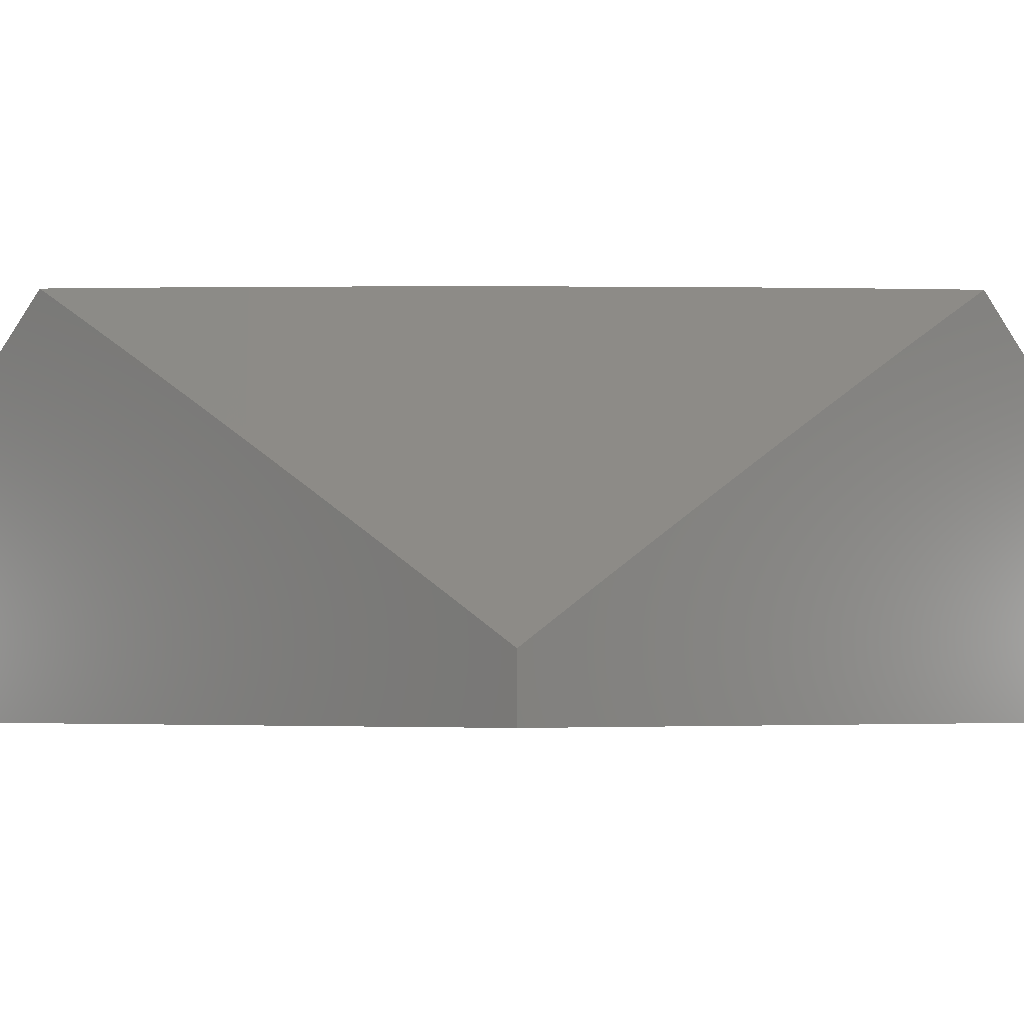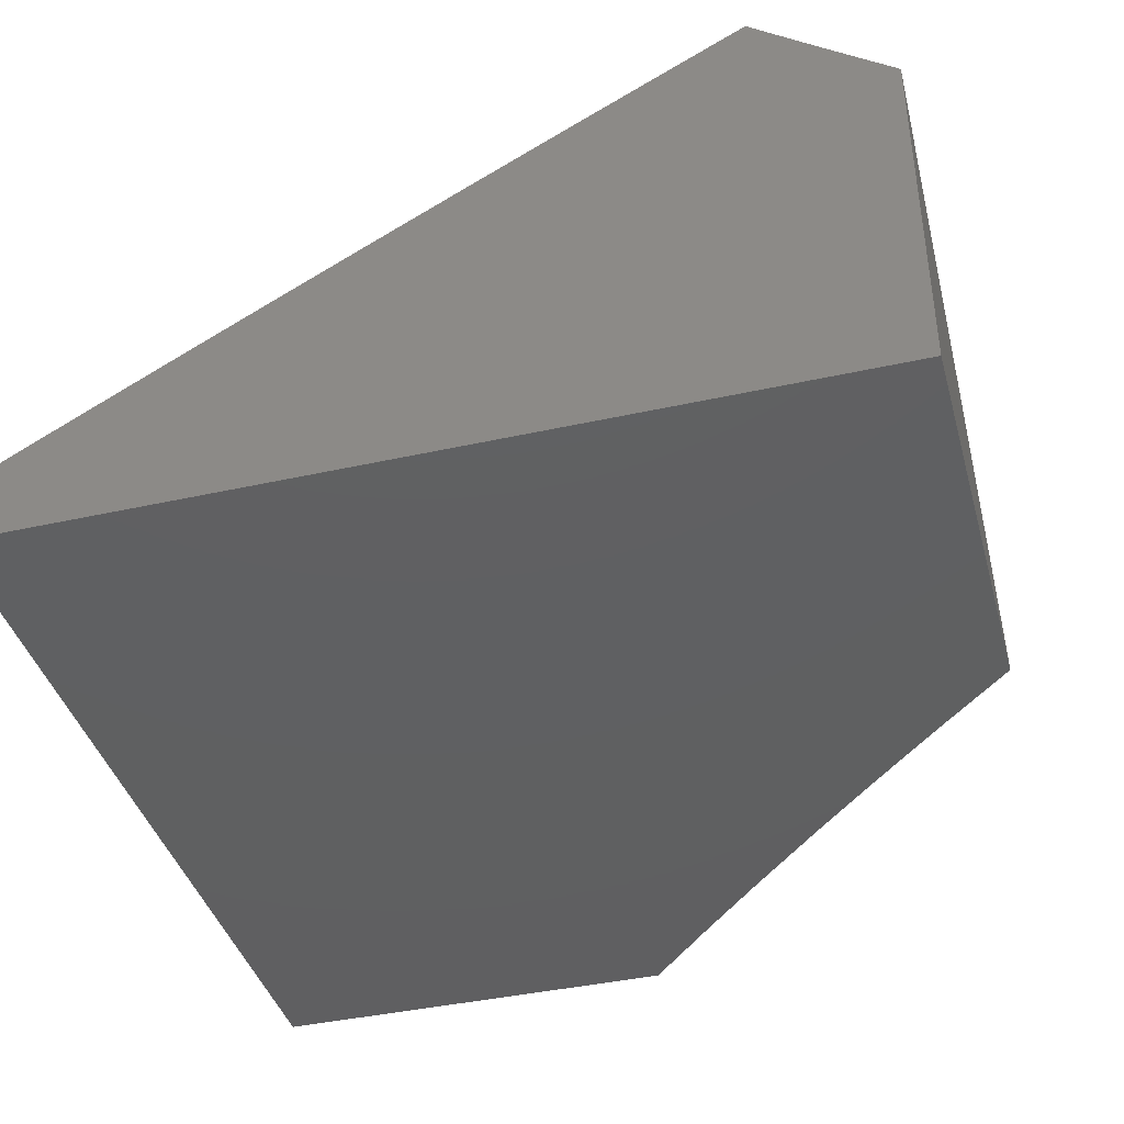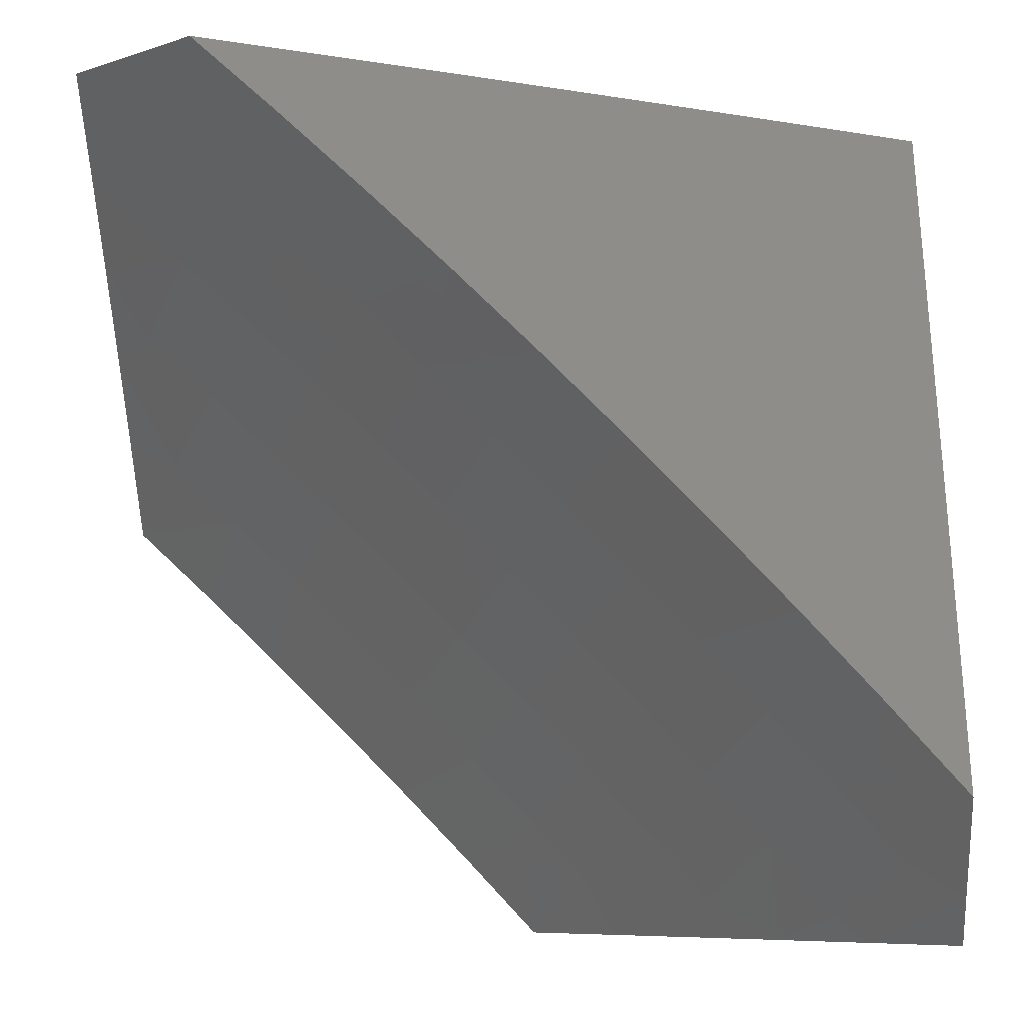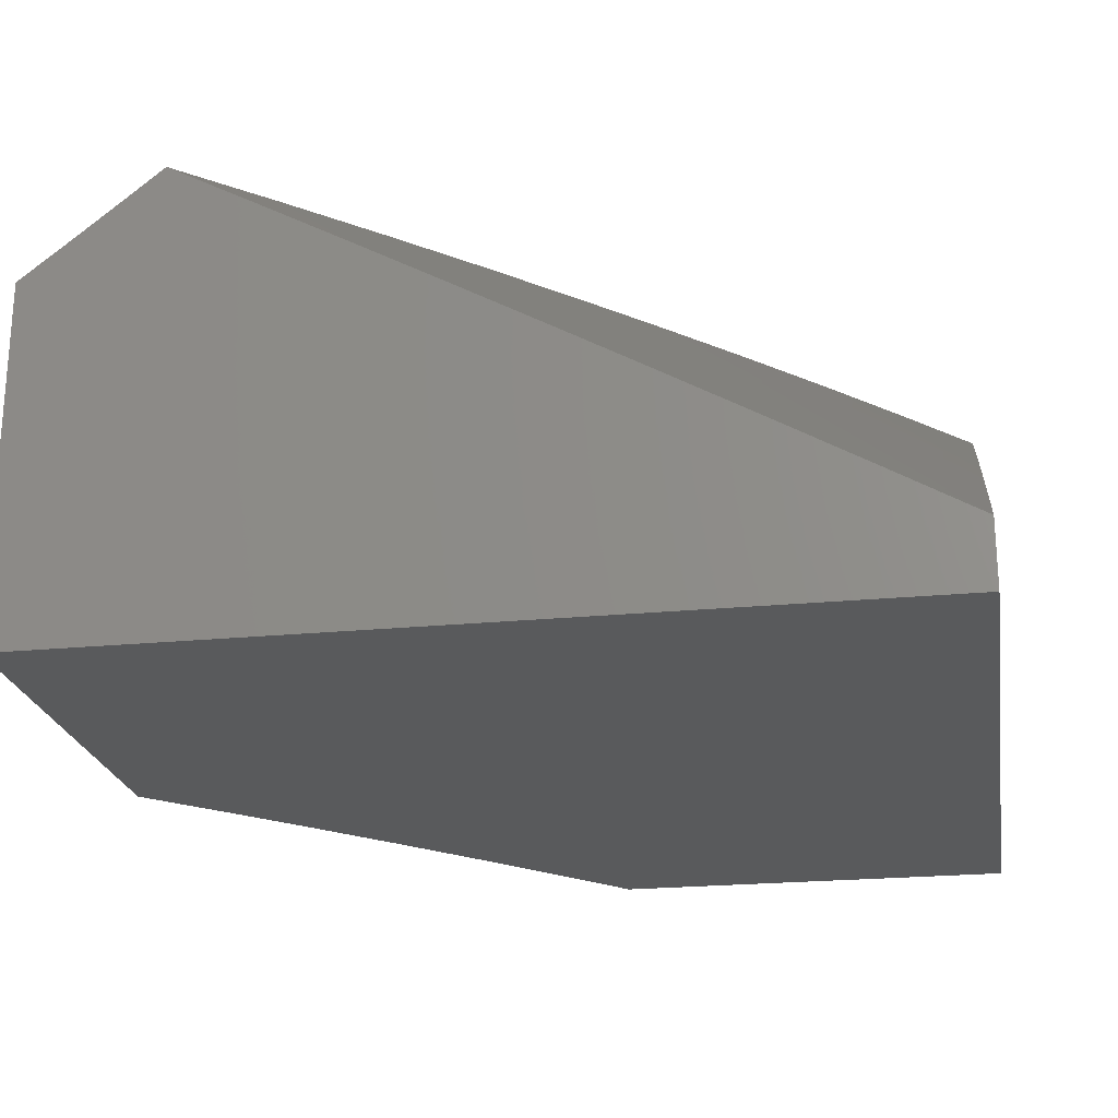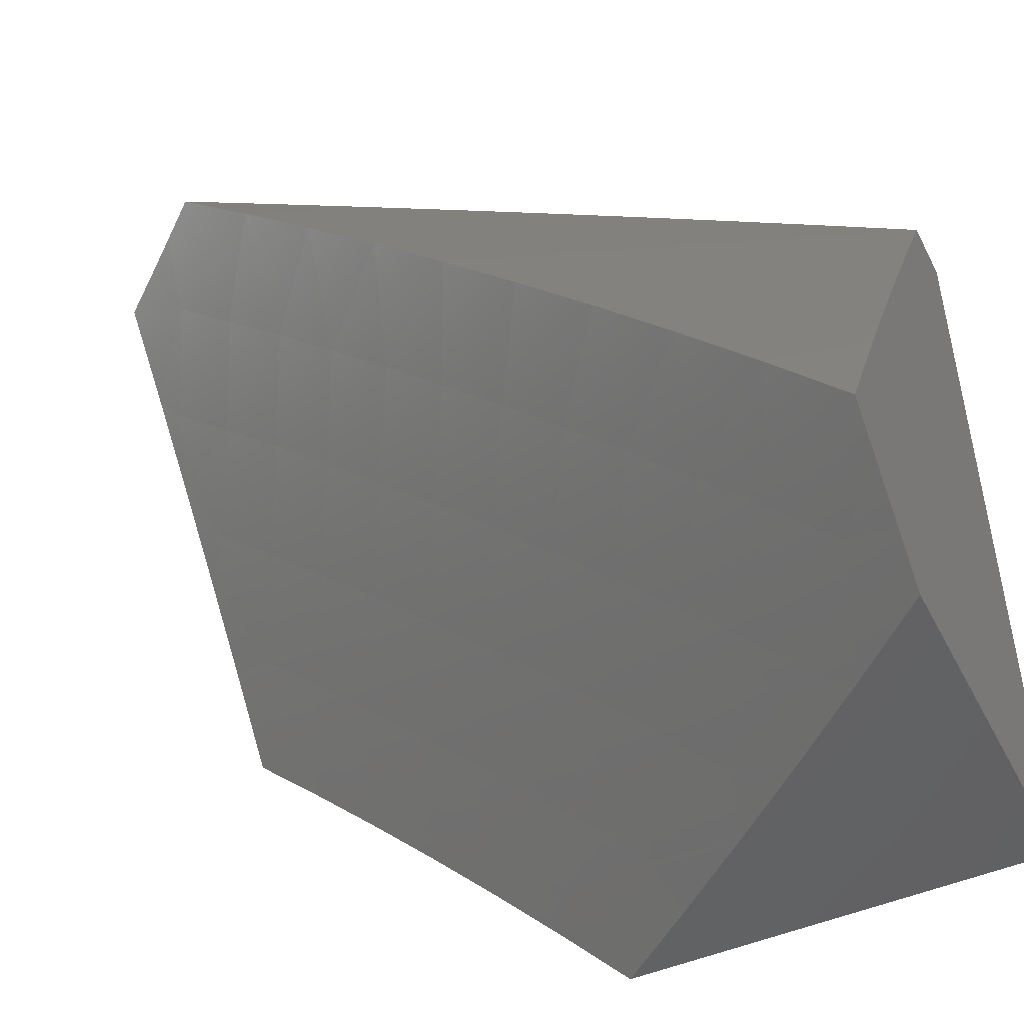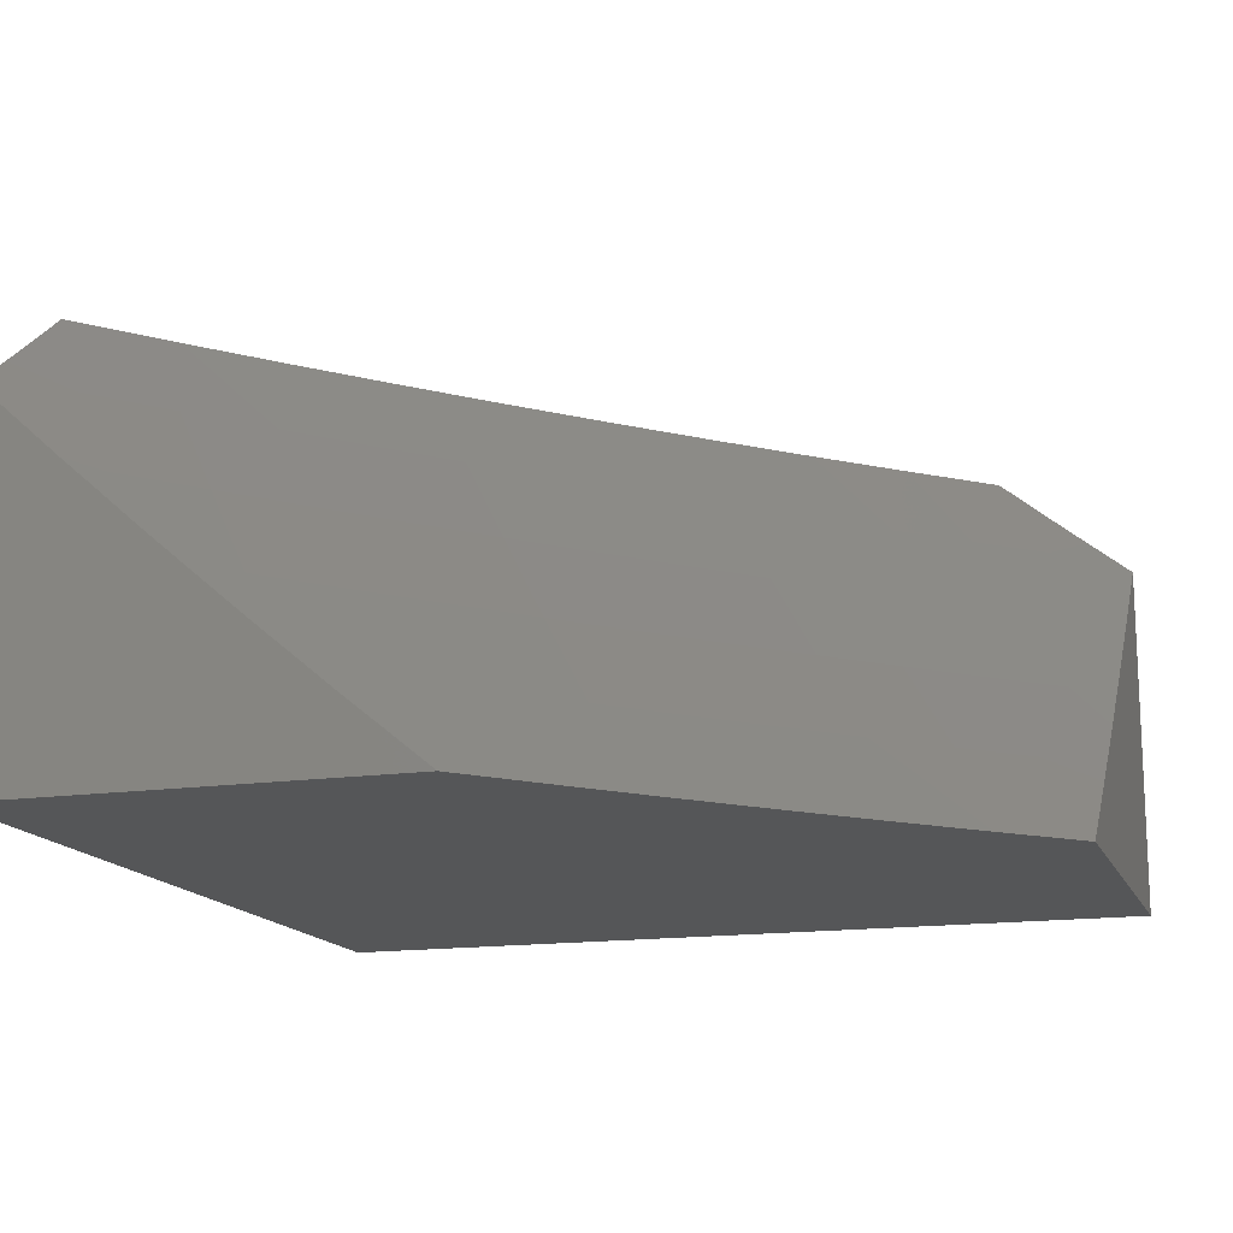
<metadata>
{"format":"stl","ext":"stl","renderer":"f3d","projection":"perspective","resolution":1024,"background":"white","views":[{"elev":-4.9,"azim":134.6,"up":"+Z"},{"elev":-40.4,"azim":-164.7,"up":"+Z"},{"elev":-7.8,"azim":3.6,"up":"+Y"},{"elev":-22.6,"azim":99.5,"up":"+Z"},{"elev":-47.5,"azim":26.3,"up":"+Y"},{"elev":-15.4,"azim":-72.8,"up":"+Z"}]}
</metadata>
<code>
# stl→obj: 91 verts, 178 faces
v 7 6.158 -7.455
v 7 6.261 -7.51
v 6.912 6.257 -7.455
v 7 6.364 -7.566
v 7 6.468 -7.623
v 6.822 6.354 -7.455
v 7 6.573 -7.681
v 6.731 6.451 -7.455
v 7 6.678 -7.74
v 7 6.785 -7.8
v 6.639 6.545 -7.455
v 7 6.892 -7.86
v 7 7 -7.922
v 6.545 6.639 -7.455
v 6.892 7 -7.86
v 6.785 7 -7.8
v 6.451 6.731 -7.455
v 6.678 7 -7.74
v 6.573 7 -7.681
v 6.354 6.822 -7.455
v 6.468 7 -7.623
v 6.257 6.912 -7.455
v 6.364 7 -7.566
v 6.261 7 -7.51
v 6.158 7 -7.455
v 7 6 -7.581
v 7 6.053 -7.539
v 6.904 6 -7.667
v 6.938 6.09 -7.566
v 6.868 6.029 -7.676
v 6.797 6.11 -7.676
v 6.807 6 -7.752
v 6.727 6.047 -7.785
v 6.71 6 -7.836
v 6.585 6.062 -7.893
v 6.611 6 -7.919
v 6.511 6 -8
v 6.513 6.139 -7.893
v 6.429 6.088 -8
v 6.44 6.216 -7.893
v 6.345 6.175 -8
v 6.366 6.291 -7.893
v 6.261 6.261 -8
v 6.291 6.366 -7.893
v 6.175 6.345 -8
v 6.216 6.44 -7.893
v 6.088 6.429 -8
v 6.139 6.513 -7.893
v 6 6.511 -8
v 6.062 6.585 -7.893
v 6 6.611 -7.919
v 6 6.71 -7.836
v 6.047 6.727 -7.785
v 6 6.807 -7.752
v 6.11 6.797 -7.676
v 6.029 6.868 -7.676
v 6.172 6.866 -7.566
v 6.09 6.938 -7.566
v 6.106 7 -7.497
v 7 6.106 -7.497
v 6.866 6.172 -7.566
v 6.792 6.253 -7.566
v 6.718 6.332 -7.566
v 6.643 6.411 -7.566
v 6.566 6.489 -7.566
v 6.489 6.566 -7.566
v 6.411 6.643 -7.566
v 6.347 6.576 -7.676
v 6.269 6.65 -7.676
v 6.204 6.582 -7.785
v 6.126 6.655 -7.785
v 6.332 6.718 -7.566
v 6.19 6.724 -7.676
v 6.253 6.792 -7.566
v 6.053 7 -7.539
v 6 7 -7.581
v 6 6.904 -7.667
v 6.724 6.19 -7.676
v 6.655 6.126 -7.785
v 6.582 6.204 -7.785
v 6.65 6.269 -7.676
v 6.508 6.282 -7.785
v 6.576 6.347 -7.676
v 6.434 6.358 -7.785
v 6.501 6.424 -7.676
v 6.358 6.434 -7.785
v 6.424 6.501 -7.676
v 6.282 6.508 -7.785
v 7 7 -8
v 7 6 -8
v 6 7 -8
f 1 2 3
f 3 2 4
f 3 4 5
f 3 5 6
f 6 5 7
f 6 7 8
f 8 7 9
f 8 9 10
f 8 10 11
f 11 10 12
f 11 12 13
f 11 13 14
f 14 13 15
f 14 15 16
f 14 16 17
f 17 16 18
f 17 18 19
f 17 19 20
f 20 19 21
f 20 21 22
f 22 21 23
f 22 23 24
f 24 25 22
f 26 27 28
f 28 27 29
f 28 29 30
f 30 29 31
f 30 31 32
f 32 31 33
f 32 33 34
f 34 33 35
f 34 35 36
f 36 35 37
f 37 35 38
f 37 38 39
f 39 38 40
f 39 40 41
f 41 40 42
f 41 42 43
f 43 42 44
f 43 44 45
f 45 44 46
f 45 46 47
f 47 46 48
f 47 48 49
f 49 48 50
f 49 50 51
f 51 50 52
f 52 50 53
f 52 53 54
f 54 53 55
f 54 55 56
f 56 55 57
f 56 57 58
f 58 57 25
f 58 25 59
f 27 60 29
f 29 60 1
f 29 1 61
f 61 1 3
f 61 3 62
f 62 3 6
f 62 6 63
f 63 6 8
f 63 8 64
f 64 8 11
f 64 11 65
f 65 11 14
f 65 14 66
f 66 14 67
f 66 67 68
f 68 67 69
f 68 69 70
f 70 69 71
f 70 71 50
f 50 71 53
f 14 17 67
f 67 17 72
f 67 72 69
f 69 72 73
f 69 73 71
f 71 73 53
f 17 20 72
f 72 20 74
f 72 74 73
f 73 74 55
f 73 55 53
f 20 22 74
f 74 22 57
f 74 57 55
f 22 25 57
f 59 75 58
f 58 75 76
f 58 76 77
f 58 77 56
f 56 77 54
f 32 28 30
f 29 61 31
f 31 61 78
f 31 78 79
f 79 78 80
f 79 80 38
f 38 80 40
f 35 33 79
f 79 33 31
f 61 62 78
f 78 62 81
f 78 81 80
f 80 81 82
f 80 82 40
f 40 82 42
f 38 35 79
f 62 63 81
f 81 63 83
f 81 83 82
f 82 83 84
f 82 84 42
f 42 84 44
f 63 64 83
f 83 64 85
f 83 85 84
f 84 85 86
f 84 86 44
f 44 86 46
f 64 65 85
f 85 65 87
f 85 87 86
f 86 87 88
f 86 88 46
f 46 88 48
f 66 68 87
f 87 68 88
f 48 88 70
f 70 88 68
f 65 66 87
f 50 48 70
f 13 12 89
f 89 12 90
f 90 12 10
f 90 10 9
f 9 7 90
f 90 7 5
f 90 5 26
f 26 5 4
f 26 4 27
f 27 4 2
f 27 2 60
f 60 2 1
f 26 28 90
f 90 28 32
f 90 32 34
f 34 36 90
f 90 36 37
f 37 39 90
f 90 39 89
f 89 39 41
f 89 41 43
f 43 45 89
f 89 45 47
f 89 47 91
f 91 47 49
f 49 51 91
f 91 51 52
f 91 52 54
f 54 77 91
f 91 77 76
f 25 24 59
f 59 24 75
f 75 24 23
f 75 23 76
f 76 23 21
f 76 21 91
f 91 21 19
f 91 19 18
f 18 16 91
f 91 16 15
f 91 15 89
f 89 15 13

</code>
